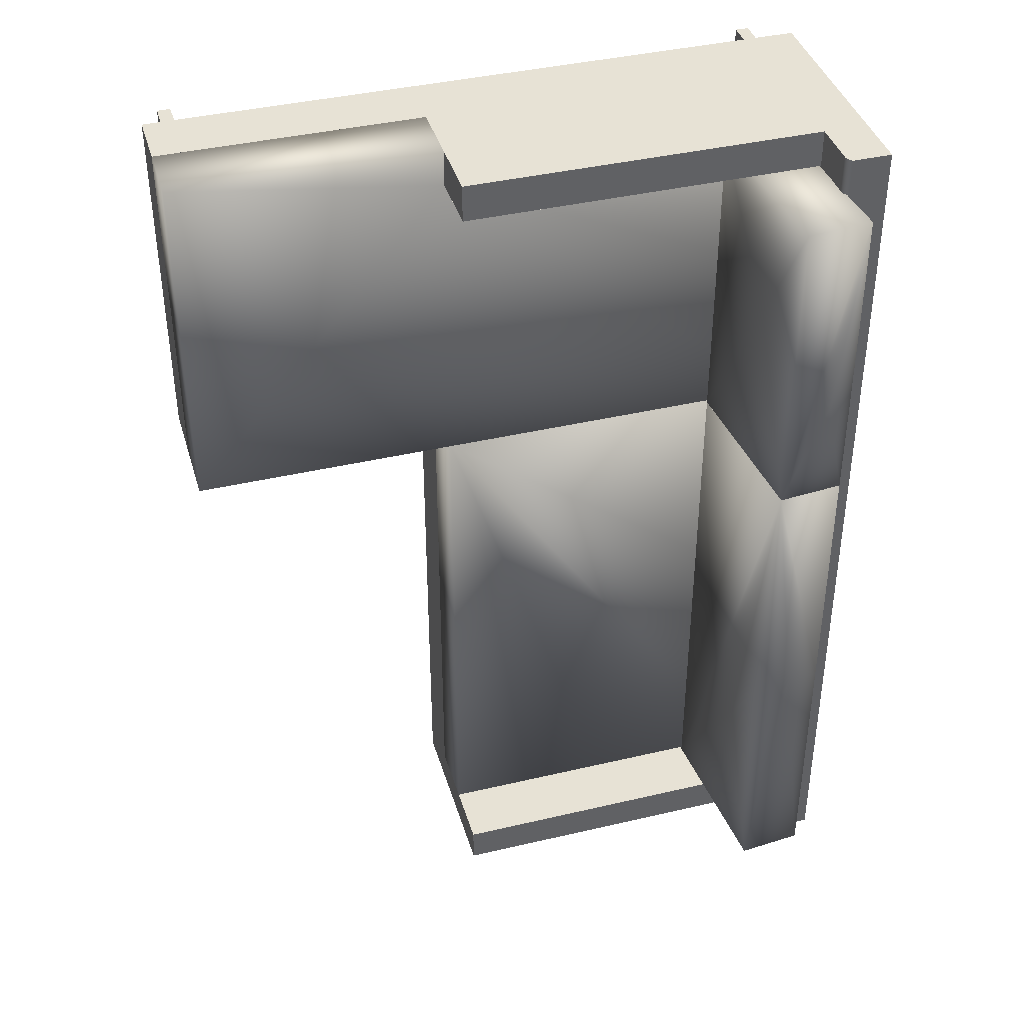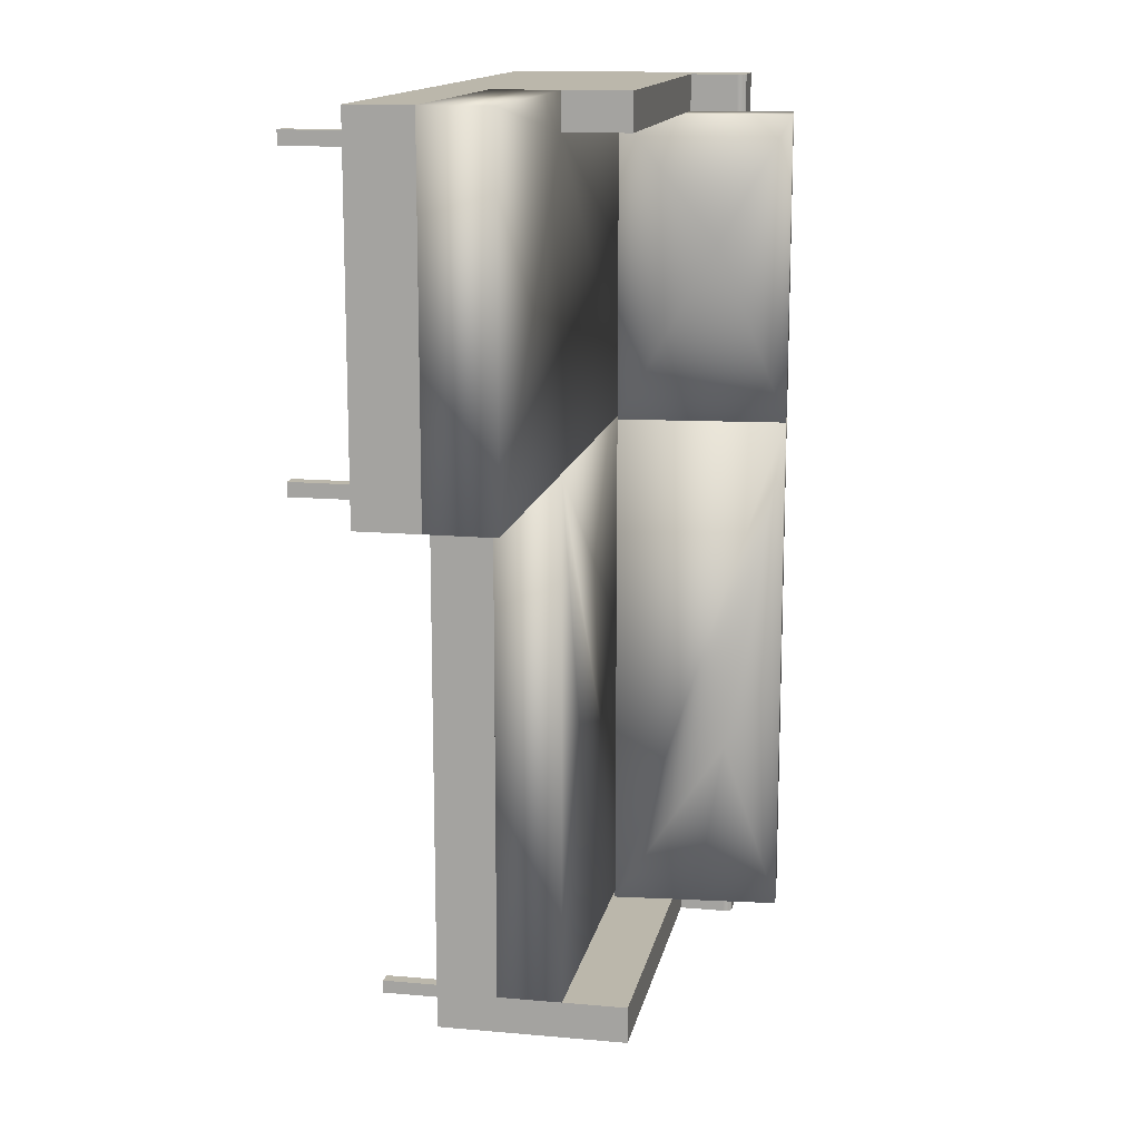
<metadata>
{"format":"obj","ext":"obj","renderer":"f3d","projection":"perspective","resolution":1024,"background":"white","views":[{"elev":40.1,"azim":-16.2,"up":"+Y"},{"elev":14.2,"azim":-78.9,"up":"+Y"}]}
</metadata>
<code>
v 0.3595 0.5 -0.1323
v -0.07381 0.119 -0.1323
v -0.3595 0.5 -0.1323
v 0.3595 -0.5 -0.1323
v -0.3595 0.119 -0.1323
v -0.07381 -0.4595 -0.06566
v -0.07381 -0.5 -0.1323
v -0.07381 -0.5 0.07719
v -0.07381 -0.4595 0.07719
v -0.07381 0.119 -0.1323
v -0.3595 0.119 -0.06566
v -0.3595 0.5 -0.06566
v -0.07381 0.5 -0.06566
v -0.3595 0.5 -0.1323
v -0.3595 0.5 -0.06566
v 0.3119 0.5 0.1296
v 0.3119 0.5 0.1305
v 0.312 0.5 0.1314
v 0.3122 0.5 0.1323
v 0.3125 0.5 0.1332
v 0.3128 0.5 0.1341
v 0.3132 0.5 0.1349
v 0.3136 0.5 0.1357
v 0.3141 0.5 0.1365
v 0.3153 0.5 0.1379
v 0.316 0.5 0.1385
v 0.3167 0.5 0.1391
v 0.3595 0.5 0.1391
v 0.3595 -0.5 -0.1323
v -0.07381 -0.5 0.07719
v 0.3119 -0.5 0.1296
v 0.3119 -0.5 0.1305
v 0.312 -0.5 0.1314
v 0.3122 -0.5 0.1323
v 0.3128 -0.5 0.1341
v 0.3132 -0.5 0.1349
v 0.3136 -0.5 0.1357
v 0.3141 -0.5 0.1365
v 0.3153 -0.5 0.1379
v -0.3595 0.119 -0.06566
v -0.07381 0.5 -0.06566
v -0.3595 0.5 -0.06566
v -0.07381 0.4595 -0.06566
v -0.07381 0.119 -0.06566
v -0.07381 -0.5 0.07719
v 0.3119 -0.4595 0.07719
v -0.07381 -0.4595 0.07719
v 0.3119 -0.5 0.07719
v 0.3119 -0.4595 0.07719
v -0.07381 -0.4595 -0.06566
v -0.07381 -0.4595 0.07719
v 0.3119 -0.4595 -0.06566
v -0.07381 0.4595 0.07719
v -0.07381 0.5 -0.06566
v -0.07381 0.5 0.07719
v -0.07381 0.4595 0.07719
v 0.3119 0.5 0.07719
v -0.07381 0.5 0.07719
v 0.3119 0.4595 0.07719
v 0.3119 -0.5 0.07719
v 0.3119 0.5 0.07719
v 0.3119 0.4595 -0.06566
v 0.3119 -0.5 0.1305
v 0.3119 0.5 0.1296
v 0.3119 -0.5 0.1296
v 0.3119 0.5 0.1305
v 0.312 -0.5 0.1314
v 0.312 0.5 0.1314
v 0.3125 -0.5 0.1332
v 0.3125 0.5 0.1332
v 0.3128 -0.5 0.1341
v 0.3128 0.5 0.1341
v 0.3132 -0.5 0.1349
v 0.3132 0.5 0.1349
v 0.3136 -0.5 0.1357
v 0.3136 0.5 0.1357
v 0.3141 -0.5 0.1365
v 0.3147 -0.5 0.1372
v 0.3147 0.5 0.1372
v 0.3153 -0.5 0.1379
v 0.3153 0.5 0.1379
v 0.316 -0.5 0.1385
v 0.3167 0.5 0.1391
v 0.3167 -0.5 0.1391
v 0.3167 -0.5 0.1391
v 0.3595 0.5 0.1391
v 0.3167 0.5 0.1391
v 0.3595 -0.5 0.1391
v 0.3119 0.4595 -0.06566
v -0.07381 0.4595 -0.06566
v 0.3214 0.4619 -0.1323
v 0.3357 0.4762 -0.1323
v 0.3357 0.4619 -0.1323
v 0.3357 0.4762 -0.1323
v 0.3214 0.4762 -0.199
v 0.3214 0.4762 -0.1323
v 0.3357 0.4762 -0.199
v 0.3357 0.4619 -0.199
v 0.3214 0.4619 -0.1323
v 0.3357 0.4619 -0.1323
v 0.3357 0.4762 -0.1323
v 0.3357 0.4619 -0.199
v 0.3357 0.4619 -0.199
v 0.3357 0.4762 -0.199
v 0.3214 -0.4762 -0.1323
v 0.3357 -0.4619 -0.1323
v 0.3214 -0.4619 -0.1323
v 0.3357 -0.4762 -0.199
v 0.3214 -0.4762 -0.1323
v 0.3357 -0.4762 -0.1323
v 0.3357 -0.4619 -0.1323
v 0.3357 -0.4762 -0.199
v 0.3357 -0.4619 -0.1323
v 0.3214 -0.4619 -0.199
v 0.3357 -0.4762 -0.199
v 0.3214 -0.4619 -0.199
v 0.3357 -0.4619 -0.199
v -0.05 -0.4762 -0.1323
v -0.05 -0.4619 -0.1323
v -0.03571 -0.4762 -0.199
v -0.05 -0.4762 -0.1323
v -0.05 -0.4762 -0.199
v -0.03571 -0.4619 -0.1323
v -0.03571 -0.4762 -0.199
v -0.03571 -0.4762 -0.1323
v -0.03571 -0.4619 -0.1323
v -0.05 -0.4619 -0.199
v -0.03571 -0.4762 -0.199
v -0.05 -0.4619 -0.199
v -0.03571 -0.4619 -0.199
v -0.05 -0.4762 -0.199
v -0.3214 0.1429 -0.199
v -0.3357 0.1571 -0.199
v -0.3357 0.1429 -0.199
v -0.3214 0.1571 -0.1323
v -0.3357 0.1571 -0.199
v -0.3357 0.1571 -0.1323
v -0.3214 0.1571 -0.199
v -0.3214 0.1571 -0.1323
v -0.3214 0.1429 -0.199
v -0.3214 0.1429 -0.199
v -0.3357 0.1429 -0.1323
v -0.3357 0.1429 -0.1323
v -0.3357 0.1571 -0.199
v -0.3357 0.1429 -0.1323
v -0.3214 0.1571 -0.1323
v -0.3214 0.1429 -0.1323
v -0.3357 0.4619 -0.1323
v -0.3214 0.4762 -0.1323
v -0.3357 0.4762 -0.1323
v -0.3214 0.4619 -0.1323
v -0.3214 0.4762 -0.1323
v -0.3357 0.4762 -0.1323
v -0.3357 0.4619 -0.1323
v -0.3357 0.4762 -0.199
v -0.3214 0.4619 -0.199
v -0.3357 0.4619 -0.1323
v -0.3214 0.4619 -0.199
v -0.3357 0.4762 -0.199
v -0.3357 0.4619 -0.199
v -0.3595 0.119 0.005767
v 0.3119 0.4595 0.005767
v 0.3119 -0.4595 -0.06566
v -0.07381 0.119 -0.06566
v -0.07381 -0.4595 -0.06566
v 0.2323 -0.4595 0.009242
v 0.3201 -0.4595 0.1928
v 0.3035 -0.4595 0.003017
v 0.3035 0.119 0.003017
v 0.05913 0.3413 -0.1323
v 0 0.5 -0.1323
v 0.3595 -0 -0.1323
v 0.3119 0.119 -0.06566
v -0.07381 -0.4595 0.005767
v -0.07381 -0.4831 -0.06963
v -0.07381 -0.4764 0.01767
v -0.07381 -0.4595 0.005767
v -0.3595 0.119 -0.1323
v 0.3121 0.5 0.1319
v 0.3134 0.5 0.1353
v 0.3156 0.5 0.1382
v 0.3595 -0.5 -0.1323
v 0.3323 -0.5 0.01824
v 0.3119 -0.5 0.13
v 0.3167 -0.5 0.1391
v 0.3595 -0.5 0.1391
v 0.3119 -0.4595 -0.06566
v 0.3122 0.5 0.1323
v 0.3123 -0.5 0.1328
v 0.3128 0 0.1341
v 0.313 -0.5 0.1345
v 0.3136 0 0.1357
v 0.3139 -0.5 0.1361
v 0.3147 0 0.1372
v 0.315 -0.5 0.1375
v 0.316 0 0.1385
v 0.3163 0.5 0.1388
v 0.3119 0.2893 -0.06566
v 0.3363 0.04167 0.1391
v 0.3167 0 0.1391
v 0.3381 -0.5 0.1391
v -0.07381 0.4595 0.07719
v 0.3119 0.4595 0.07719
v 0.3119 0.3177 -0.0359
v 0.3286 0.469 -0.1323
v 0.3214 0.4762 -0.1323
v 0.3286 0.4619 -0.1323
v 0.3292 0.4762 -0.1684
v 0.3214 0.4619 -0.199
v 0.3214 0.4762 -0.1323
v 0.3214 0.4619 -0.199
v 0.3214 0.4762 -0.199
v 0.3357 0.469 -0.199
v 0.3214 0.4619 -0.199
v 0.3286 -0.469 -0.1323
v 0.3214 -0.4671 -0.1323
v 0.3286 -0.4762 -0.1323
v 0.3214 -0.4762 -0.199
v 0.3357 -0.4619 -0.199
v 0.3214 -0.4619 -0.1323
v 0.3214 -0.4619 -0.199
v 0.3214 -0.4762 -0.1657
v 0.3214 -0.4619 -0.1323
v 0.3118 -0.4595 0.09789
v 0.3292 -0.4685 -0.199
v 0.3357 -0.469 -0.199
v 0.3286 -0.4762 -0.199
v -0.03571 -0.4685 -0.1684
v -0.03571 -0.4619 -0.1657
v -0.05 -0.4619 -0.1323
v -0.03571 -0.4619 -0.199
v 0.3201 -0.1702 0.1928
v -0.05 -0.4619 -0.199
v -0.05 -0.4619 -0.1323
v -0.3214 0.1571 -0.199
v -0.328 0.1571 -0.1684
v -0.3214 0.1571 -0.1657
v -0.3357 0.1429 -0.199
v -0.3286 0.1429 -0.1323
v -0.3357 0.4691 -0.1323
v -0.3214 0.4619 -0.199
v -0.3214 0.4762 -0.1657
v -0.3214 0.4619 -0.1323
v -0.3357 0.4762 -0.199
v -0.3214 0.4762 -0.1657
v -0.3214 0.4619 -0.1323
v -0.3357 0.4619 -0.199
v -0.3214 0.4762 -0.199
v -0.07381 0.4595 0.005767
v 0.3119 0.2893 0.005767
v 0.3119 0.119 -0.06566
v -0.2405 0.2778 -0.1323
v 0.1609 -0.1012 -0.1323
v -0.07381 -0.5 -0.1323
v 0.3119 -0.1702 -0.06566
v 0.119 -0.4595 -0.06566
v 0.119 -0.4595 -0.02995
v -0.07381 0.119 0.005767
v -0.07381 -0.5 -0.02757
v 0.3119 -0.4595 0.005767
v 0.2762 -0.4595 0.101
v -0.3595 0.119 -0.1323
v -0.07381 0.119 -0.06566
v 0.2489 0.119 0.199
v 0.2323 0.119 0.009242
v 0.2323 0.4595 0.009242
v -0.07381 0.5 0.07719
v 0.3119 0.5 0.07719
v 0.3328 0.5 0.02101
v 0.3595 0.5 0.1391
v 0.3595 0.5 -0.1323
v -0.07381 -0.5 -0.1323
v 0.312 -0.5 0.131
v 0.313 -0.5 0.1345
v 0.315 -0.5 0.1375
v 0.3118 0.2893 0.09789
v 0.3119 0.4595 -0.06566
v 0.3201 0.4595 0.1928
v 0.3119 0.4798 0.07719
v 0.3119 0.4595 0.005767
v 0.312 0.08333 0.131
v 0.312 0.5 0.131
v 0.3124 0.08333 0.1328
v 0.3123 0.5 0.1328
v 0.3129 -0.08333 0.1344
v 0.313 0.5 0.1345
v 0.3138 -0.08333 0.136
v 0.3141 0.5 0.1365
v 0.315 -0.04167 0.1375
v 0.3163 -0.04167 0.1388
v 0.3163 -0.5 0.1388
v 0.3595 0 0.1391
v 0.119 -0.4595 0.005767
v 0.3214 0.4762 -0.1657
v 0.3214 0.4762 -0.199
v 0.3214 0.4619 -0.1657
v 0.3035 0.4595 0.003017
v 0.3286 -0.4619 -0.1323
v 0.3357 -0.4762 -0.1323
v 0.3214 -0.4762 -0.1657
v 0.3357 -0.4619 -0.199
v 0.3214 -0.4619 -0.1657
v 0.3214 -0.4762 -0.199
v -0.04286 -0.4619 -0.1323
v -0.03571 -0.4619 -0.1323
v -0.03571 -0.4762 -0.1323
v -0.1006 0.2927 -0.06566
v -0.03571 -0.4619 -0.199
v -0.03571 -0.4762 -0.1657
v -0.05 -0.4619 -0.1657
v -0.04286 -0.4619 -0.199
v -0.3286 0.1571 -0.199
v -0.3357 0.1571 -0.1657
v -0.3214 0.1571 -0.199
v -0.3214 0.1429 -0.1323
v -0.3214 0.1429 -0.1323
v -0.3357 0.1571 -0.1323
v 0.242 0.3177 0.1199
v -0.3214 0.1495 -0.1323
v -0.3286 0.4762 -0.1323
v -0.3214 0.4619 -0.1657
v -0.3214 0.4762 -0.199
v -0.3357 0.4619 -0.199
v -0.3357 0.4619 -0.1657
v 0.2489 0.4595 0.199
v -0.3286 0.4762 -0.199
v -0.3357 0.469 -0.199
v -0.3595 0.5 0.005767
v -0.07381 0.5 -0.06566
v -0.3595 0.3095 -0.1323
v -0.07381 0.119 -0.1323
v -0.07381 -0.4798 0.07719
v 0.3035 -0.1702 0.003017
v 0.3035 0.2893 0.003017
v 0.2489 0.119 0.199
v 0.3119 0.5 0.13
v 0.3126 0.5 0.1336
v 0.3118 0.119 0.09789
v 0.3147 0.5 0.1372
v 0.3121 -0.5 0.1319
v 0.316 -0.5 0.1385
v -0.2048 0.317 -0.06566
v 0.04137 0.2964 -0.06566
v 0.3119 -0.4595 -0.06566
v 0.1351 -0.4814 0.07719
v -0.07381 -0.4798 0.07719
v 0.119 -0.5 0.07719
v 0.119 -0.4595 0.005767
v 0.119 -0.4595 0.07719
v -0.07381 0.4814 0.01172
v -0.07381 0.4595 0.005767
v 0.103 0.4814 0.07719
v -0.07381 0.4798 0.07719
v 0.119 0.4595 0.07719
v 0.3119 -0.5 0.1034
v 0.3119 0.07153 0.09902
v 0.3119 0.5 0.1296
v 0.3119 0 0.13
v 0.3119 -0.5 0.13
v 0.3119 0 0.1305
v 0.312 -0.5 0.131
v 0.312 0 0.1314
v 0.3122 -0.5 0.1323
v 0.3119 -0.4595 0.07719
v 0.3125 0 0.1332
v 0.3126 -0.5 0.1336
v 0.3327 -0.5 0.02395
v 0.3134 -0.5 0.1353
v 0.3141 0 0.1365
v 0.3144 -0.5 0.1368
v 0.3153 0 0.1379
v 0.3156 0.04167 0.1382
v 0.3167 0 0.1391
v 0.3119 0 0.1296
v 0.3124 0.5 0.133
v 0.1351 -0.1461 -0.06566
v 0.3139 0.5 0.1361
v 0.3357 0.4762 -0.1657
v -0.3595 0.5 -0.06566
v -0.3595 0.119 -0.06566
v 0.1429 -0.5 -0.1323
v -0.07381 0.119 -0.06566
v 0.3119 0.119 0.005767
v 0.3119 -0.1702 0.005767
v 0.2489 -0.1702 0.199
v 0.3201 0.119 0.1928
v 0.3595 0.5 -0.1323
v 0.312 0.5 0.131
v 0.313 0.5 0.1345
v 0.315 0.5 0.1375
v 0.3125 -0.5 0.1332
v 0.3139 -0.5 0.1361
v -0.2167 0.5 -0.06566
v -0.07381 -0.4595 -0.06566
v 0.119 -0.4595 0.07719
v 0.3119 -0.4798 0.07719
v 0.119 -0.4595 -0.06566
v -0.07381 0.4595 -0.06566
v -0.07381 0.5 0.005767
v 0.119 0.5 0.07719
v 0.3119 0.4798 0.07719
v 0.3119 0.4595 0.07719
v 0.3119 0.07659 0.01767
v 0.3119 0.5 0.13
v 0.3121 0.08333 0.1319
v 0.3121 0.5 0.1319
v 0.3126 0 0.1336
v 0.3126 0.5 0.1336
v 0.3132 0 0.1349
v 0.3133 -0.08333 0.1352
v 0.3134 0.5 0.1353
v 0.2406 -0.4595 0.1041
v 0.3144 0.04167 0.1369
v 0.3144 0.5 0.1368
v 0.316 0.5 0.1385
v 0.2845 -0.1702 0.1959
v 0.3201 0.2893 0.1928
v 0.3119 0.119 0.005767
v 0.3156 -0.5 0.1382
v 0.3118 -0.1702 0.09789
v 0.3119 -0.122 -0.0359
v -0.3595 0.119 -0.06566
v -0.3595 0.5 -0.1323
v 0.3595 -0.5 0.1391
v 0.3119 -0.5 0.07719
v 0.3147 -0.5 0.1372
v -0.2643 0.373 -0.06566
v 0.05476 -0.4595 0.02958
v 0.1833 -0.4595 -0.01804
v 0.3119 -0.5 0.1296
v 0.3119 0.1667 0.1121
v 0.3119 -0.1667 0.1299
v 0.3119 0.1667 0.1302
v 0.312 -0.1667 0.1308
v 0.3121 -0.1667 0.1317
v 0.3123 -0.1667 0.1326
v 0.3126 -0.1667 0.1335
v 0.3127 0.1667 0.1338
v 0.313 0.1667 0.1346
v 0.3135 0.1667 0.1354
v 0.3139 0.1667 0.1362
v 0.3214 0.4619 -0.1323
v 0.3357 0.4762 -0.199
v 0.3357 0.4619 -0.1323
v 0.3357 -0.4762 -0.1323
v 0.3214 -0.4762 -0.199
v 0.3214 -0.4762 -0.1323
v -0.04524 -0.4667 -0.1323
v -0.03571 -0.4762 -0.1323
v -0.05 -0.4762 -0.199
v -0.05 -0.4762 -0.1323
v -0.3357 0.1429 -0.199
v -0.3357 0.1571 -0.1323
v -0.3214 0.4762 -0.199
v -0.3214 0.4762 -0.1323
v -0.3357 0.4762 -0.1323
v -0.07381 0.5 0.005767
v 0.3119 0.2325 -0.01804
v 0.3119 0.4595 -0.06566
v -0.07381 0.4595 -0.06566
v 0.3119 -0.2667 -0.01804
v 0.05476 -0.4595 -0.04185
v 0.1833 -0.4595 -0.01804
v 0.2671 -0.4595 0.1337
v 0.2853 -0.4595 0.06834
v 0.2434 -0.2667 0.1357
v 0.3145 -0.07381 0.1295
v 0.309 -0.2667 0.06627
v 0.2489 -0.4595 0.199
v 0.3201 0.119 0.1928
v 0.3035 0.119 0.003017
v 0.2323 0.119 0.009242
v 0.309 0.2325 0.06627
v 0.3145 0.346 0.1295
v 0.2964 0.2325 0.1948
f 170 171 1
f 171 252 3
f 172 170 1
f 253 172 4
f 253 254 2
f 381 253 4
f 254 253 381
f 5 252 2
f 252 330 3
f 7 382 331
f 6 382 175
f 6 175 176
f 259 175 7
f 176 259 8
f 176 177 6
f 9 176 332
f 178 422 423
f 12 423 422
f 15 13 14
f 13 387 14
f 387 13 268
f 268 13 267
f 268 269 387
f 16 269 268
f 17 269 336
f 18 269 388
f 19 269 179
f 19 375 269
f 21 269 337
f 22 269 389
f 23 269 180
f 24 269 377
f 25 269 390
f 26 269 181
f 27 269 26
f 269 270 387
f 270 269 27
f 183 272 29
f 31 425 183
f 31 183 184
f 32 183 273
f 33 183 340
f 391 183 29
f 34 183 391
f 367 391 29
f 35 391 367
f 35 367 274
f 37 367 392
f 426 29 275
f 39 29 341
f 393 342 41
f 42 427 393
f 43 343 277
f 343 342 40
f 44 343 40
f 343 344 277
f 44 394 344
f 45 345 346
f 395 345 46
f 47 345 395
f 46 345 396
f 347 345 45
f 48 345 347
f 348 349 49
f 50 428 348
f 51 428 50
f 348 397 50
f 49 429 348
f 52 429 49
f 350 351 53
f 350 399 54
f 55 350 53
f 56 352 353
f 400 352 57
f 58 352 400
f 57 352 401
f 354 352 56
f 59 352 354
f 364 355 430
f 364 430 402
f 402 356 279
f 61 431 357
f 374 356 430
f 357 431 374
f 187 403 62
f 62 403 280
f 402 403 364
f 63 432 359
f 65 432 64
f 64 433 404
f 360 358 63
f 66 433 360
f 67 434 361
f 360 281 66
f 63 434 360
f 66 281 282
f 362 281 67
f 68 281 362
f 362 405 68
f 67 435 362
f 68 405 406
f 188 405 363
f 69 436 189
f 363 436 188
f 188 283 284
f 365 283 69
f 70 283 365
f 71 437 366
f 365 407 70
f 69 437 365
f 70 438 408
f 190 407 71
f 72 438 190
f 73 285 191
f 190 285 72
f 71 285 190
f 72 439 286
f 409 285 73
f 74 439 409
f 75 410 368
f 409 410 74
f 73 410 409
f 74 440 411
f 192 410 75
f 76 440 192
f 77 287 193
f 192 287 76
f 75 287 192
f 76 441 288
f 369 287 77
f 288 441 369
f 78 413 370
f 369 413 288
f 77 413 369
f 288 413 414
f 194 413 78
f 79 413 194
f 80 289 195
f 194 289 79
f 78 289 194
f 371 289 80
f 81 289 371
f 372 371 80
f 81 372 415
f 372 196 415
f 82 372 419
f 290 196 82
f 415 290 197
f 290 373 83
f 84 290 291
f 199 200 85
f 87 199 86
f 199 292 86
f 88 199 201
f 89 203 202
f 205 206 91
f 206 205 92
f 207 205 91
f 93 92 207
f 294 208 95
f 96 208 294
f 378 208 94
f 97 208 378
f 295 209 442
f 296 98 99
f 211 98 296
f 102 443 101
f 212 213 103
f 214 212 103
f 215 216 105
f 298 215 106
f 107 216 298
f 215 299 106
f 217 215 105
f 300 108 109
f 218 108 300
f 112 301 111
f 113 219 220
f 220 219 114
f 221 222 447
f 225 226 115
f 117 225 116
f 225 303 116
f 227 225 115
f 303 225 227
f 119 448 304
f 122 120 121
f 121 120 306
f 228 229 123
f 228 309 124
f 125 228 123
f 231 230 126
f 311 128 129
f 130 128 311
f 312 132 133
f 235 132 312
f 313 236 136
f 137 236 313
f 237 236 135
f 138 236 237
f 140 314 139
f 139 315 140
f 141 316 238
f 238 316 142
f 144 452 317
f 239 319 145
f 147 319 239
f 320 240 149
f 150 240 320
f 151 240 148
f 241 242 455
f 245 244 152
f 322 244 245
f 155 323 154
f 156 246 247
f 324 246 157
f 247 246 324
f 326 158 159
f 248 158 326
f 158 327 159
f 328 249 457
f 162 249 250
f 418 249 161
f 379 328 457
f 380 161 379
f 379 161 328
f 251 418 161
f 198 204 251
f 459 204 198
f 251 458 418
f 250 204 162
f 418 458 250
f 162 460 249
f 459 460 162
f 307 198 251
f 329 460 379
f 379 307 380
f 307 379 460
f 307 251 380
f 376 255 163
f 173 376 164
f 256 376 163
f 165 376 256
f 165 174 164
f 258 173 164
f 383 173 258
f 255 421 163
f 173 421 255
f 163 461 260
f 384 421 383
f 260 461 384
f 257 256 163
f 174 462 257
f 257 293 174
f 163 463 257
f 258 384 383
f 293 258 174
f 260 258 293
f 261 412 166
f 167 464 261
f 469 464 167
f 261 224 167
f 166 465 261
f 168 465 166
f 264 265 166
f 166 466 264
f 469 466 412
f 169 166 265
f 333 166 169
f 168 166 333
f 420 232 167
f 169 467 420
f 420 333 169
f 167 468 420
f 168 468 224
f 385 416 264
f 232 416 167
f 386 264 232
f 264 386 169
f 169 265 264
f 266 334 471
f 472 266 471
f 472 338 470
f 318 325 266
f 325 318 335
f 297 266 278
f 276 334 297
f 338 276 470
f 471 473 338
f 276 417 470
f 278 474 297
f 335 475 278
f 470 475 335
f 2 252 170
f 171 170 252
f 2 170 253
f 172 253 170
f 5 330 252
f 7 175 382
f 176 175 259
f 8 332 176
f 9 177 176
f 11 262 263
f 262 10 263
f 16 336 269
f 17 388 269
f 18 179 269
f 20 269 375
f 20 337 269
f 21 389 269
f 22 180 269
f 23 377 269
f 24 339 269
f 339 390 269
f 25 181 269
f 28 182 271
f 28 424 182
f 425 30 272
f 183 425 272
f 32 184 183
f 33 273 183
f 34 340 183
f 36 274 367
f 37 36 367
f 38 392 367
f 38 367 426
f 426 367 29
f 39 275 29
f 341 29 185
f 29 186 185
f 342 427 40
f 393 427 342
f 42 40 427
f 43 41 342
f 43 342 343
f 343 44 344
f 47 346 345
f 48 396 345
f 348 428 349
f 51 349 428
f 348 429 397
f 52 397 429
f 54 398 350
f 398 351 350
f 55 399 350
f 58 353 352
f 59 401 352
f 60 355 364
f 402 430 356
f 61 279 356
f 61 356 431
f 374 431 356
f 364 403 187
f 402 280 403
f 63 358 432
f 64 432 358
f 65 359 432
f 64 358 433
f 360 433 358
f 66 404 433
f 67 281 434
f 360 434 281
f 63 361 434
f 68 282 281
f 363 405 435
f 362 435 405
f 67 363 435
f 188 406 405
f 69 283 436
f 188 436 283
f 363 189 436
f 70 284 283
f 71 407 437
f 365 437 407
f 69 366 437
f 70 407 438
f 190 438 407
f 72 408 438
f 71 191 285
f 72 285 439
f 409 439 285
f 74 286 439
f 73 368 410
f 74 410 440
f 192 440 410
f 76 411 440
f 75 193 287
f 76 287 441
f 369 441 287
f 77 370 413
f 79 414 413
f 78 195 289
f 81 79 289
f 81 371 372
f 80 419 372
f 82 196 372
f 83 197 290
f 415 196 290
f 82 291 290
f 84 373 290
f 87 200 199
f 85 201 199
f 88 292 199
f 90 89 202
f 207 92 205
f 96 94 208
f 97 95 208
f 210 295 442
f 100 99 98
f 101 444 102
f 104 213 212
f 298 216 215
f 217 299 215
f 110 109 108
f 111 445 112
f 221 446 222
f 221 447 302
f 223 302 447
f 117 226 225
f 305 448 118
f 304 448 305
f 119 118 448
f 118 449 305
f 124 308 228
f 308 229 228
f 125 309 228
f 127 230 231
f 233 450 451
f 233 451 310
f 234 310 451
f 131 129 128
f 134 133 132
f 137 135 236
f 138 136 236
f 317 452 143
f 319 453 145
f 146 453 319
f 151 149 240
f 241 454 242
f 241 455 321
f 243 321 455
f 153 152 244
f 154 456 155
f 160 327 158
f 328 161 249
f 418 250 249
f 329 379 457
f 161 380 251
f 459 162 204
f 251 204 458
f 250 458 204
f 329 249 460
f 457 249 329
f 307 459 198
f 460 459 307
f 173 255 376
f 165 164 376
f 258 164 174
f 173 383 421
f 163 421 461
f 384 461 421
f 257 462 256
f 174 165 462
f 165 256 462
f 257 463 293
f 163 260 463
f 260 293 463
f 260 384 258
f 261 464 412
f 469 412 464
f 261 465 224
f 168 224 465
f 264 466 385
f 166 412 466
f 469 385 466
f 420 467 232
f 169 386 467
f 386 232 467
f 420 468 333
f 167 224 468
f 168 333 468
f 167 416 469
f 385 469 416
f 232 264 416
f 297 334 266
f 472 470 335
f 472 471 338
f 318 472 335
f 266 472 318
f 325 278 266
f 276 473 334
f 338 473 276
f 471 334 473
f 276 474 417
f 297 474 276
f 278 417 474
f 278 325 335
f 278 475 417
f 470 417 475

</code>
